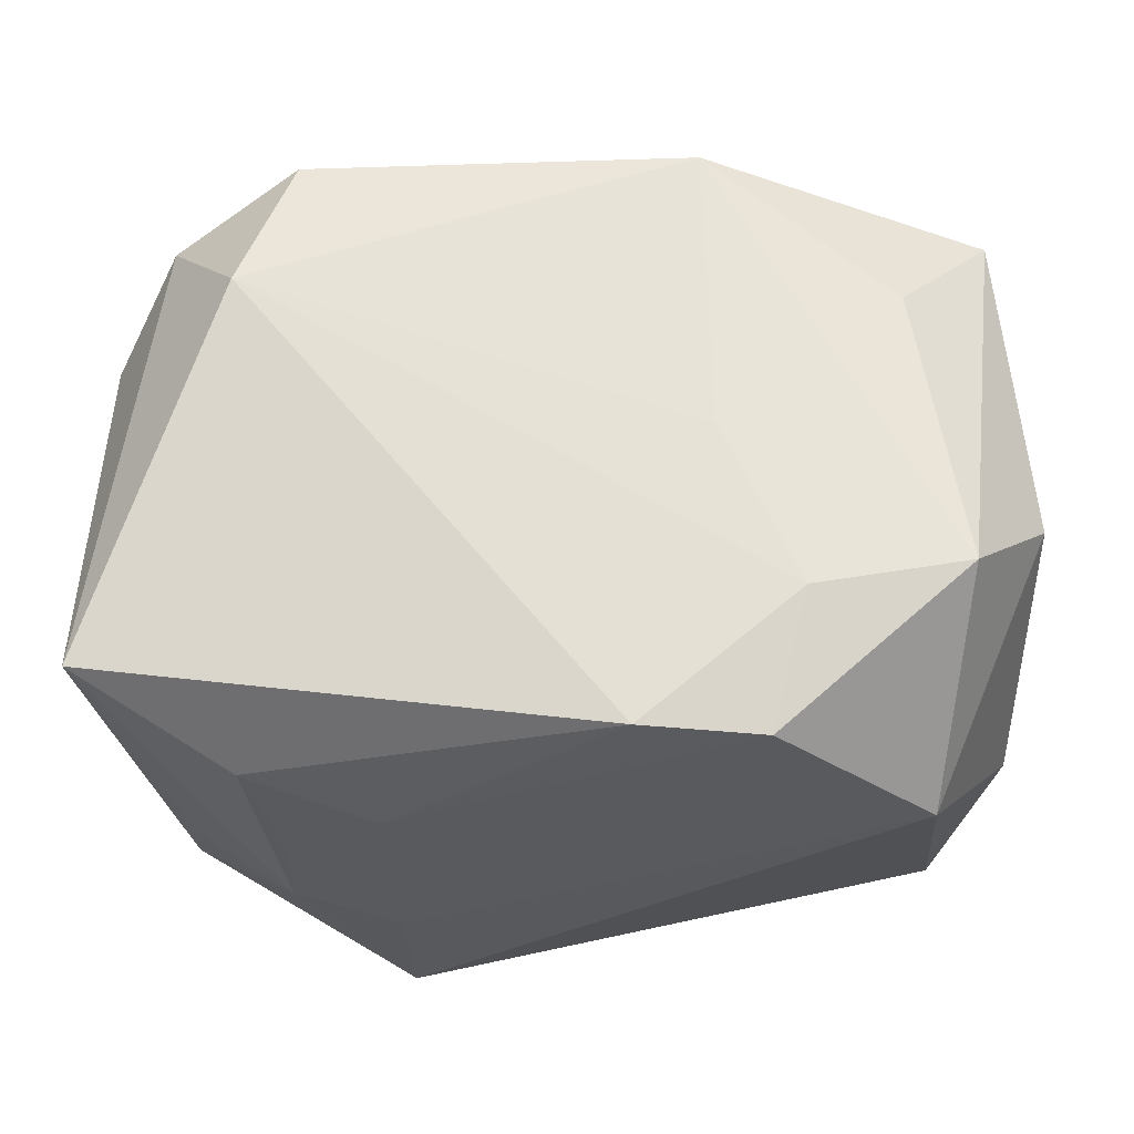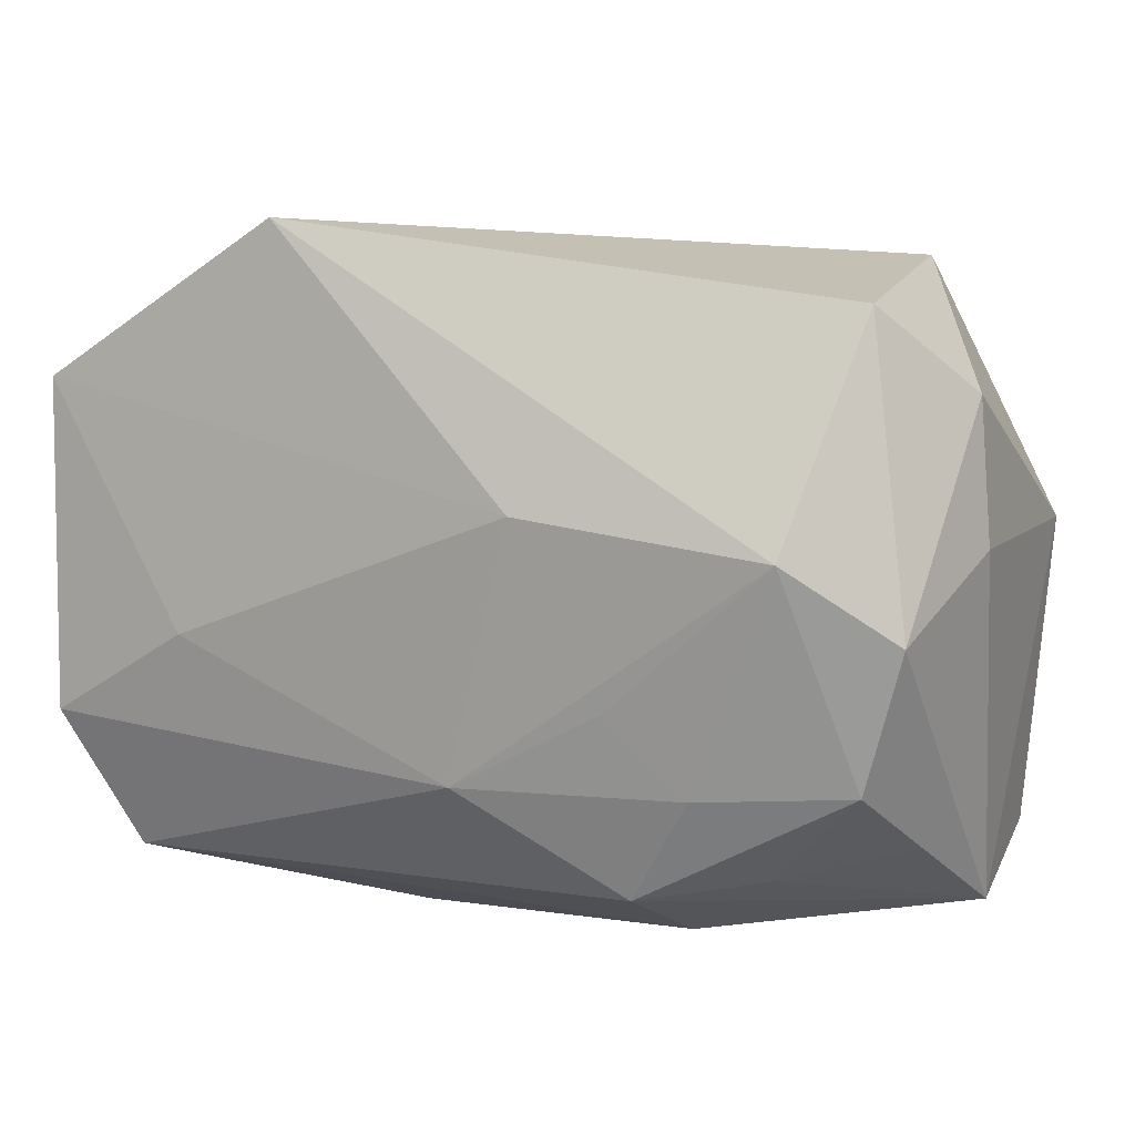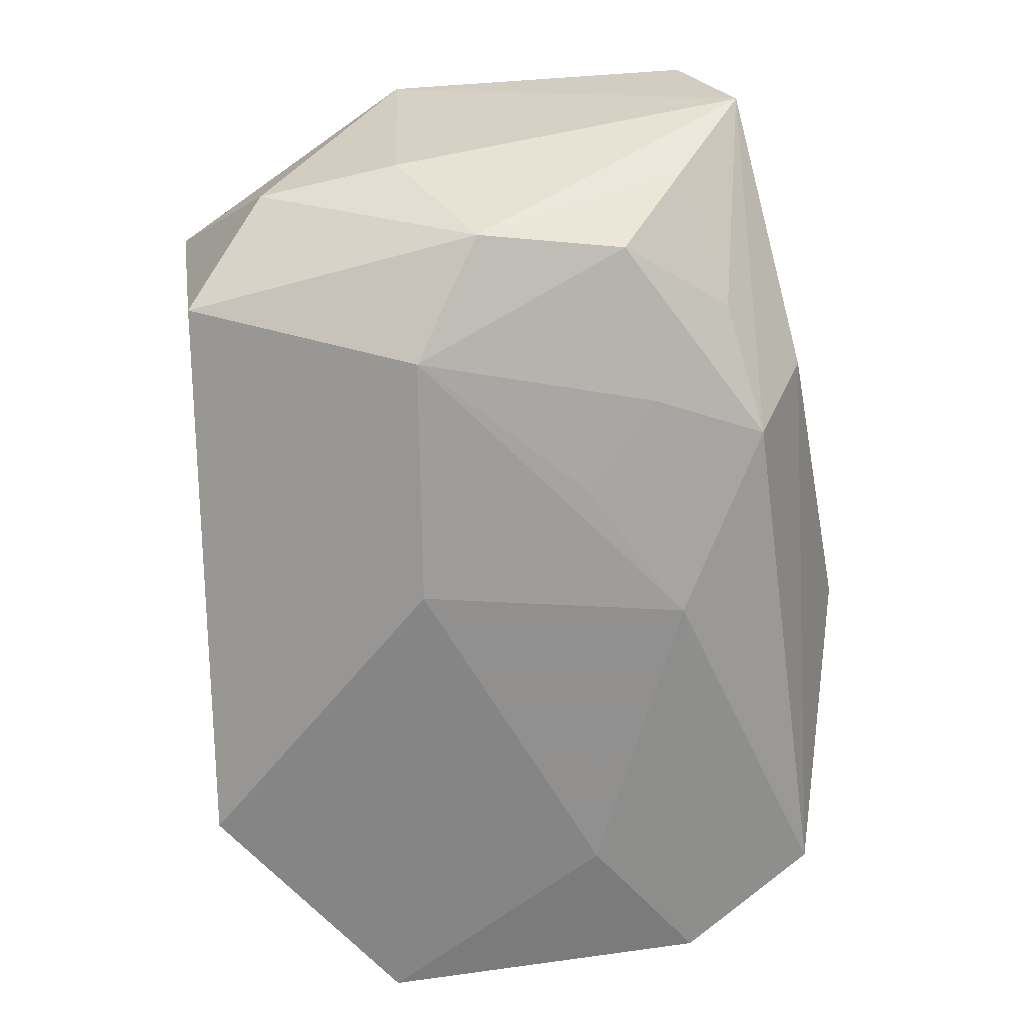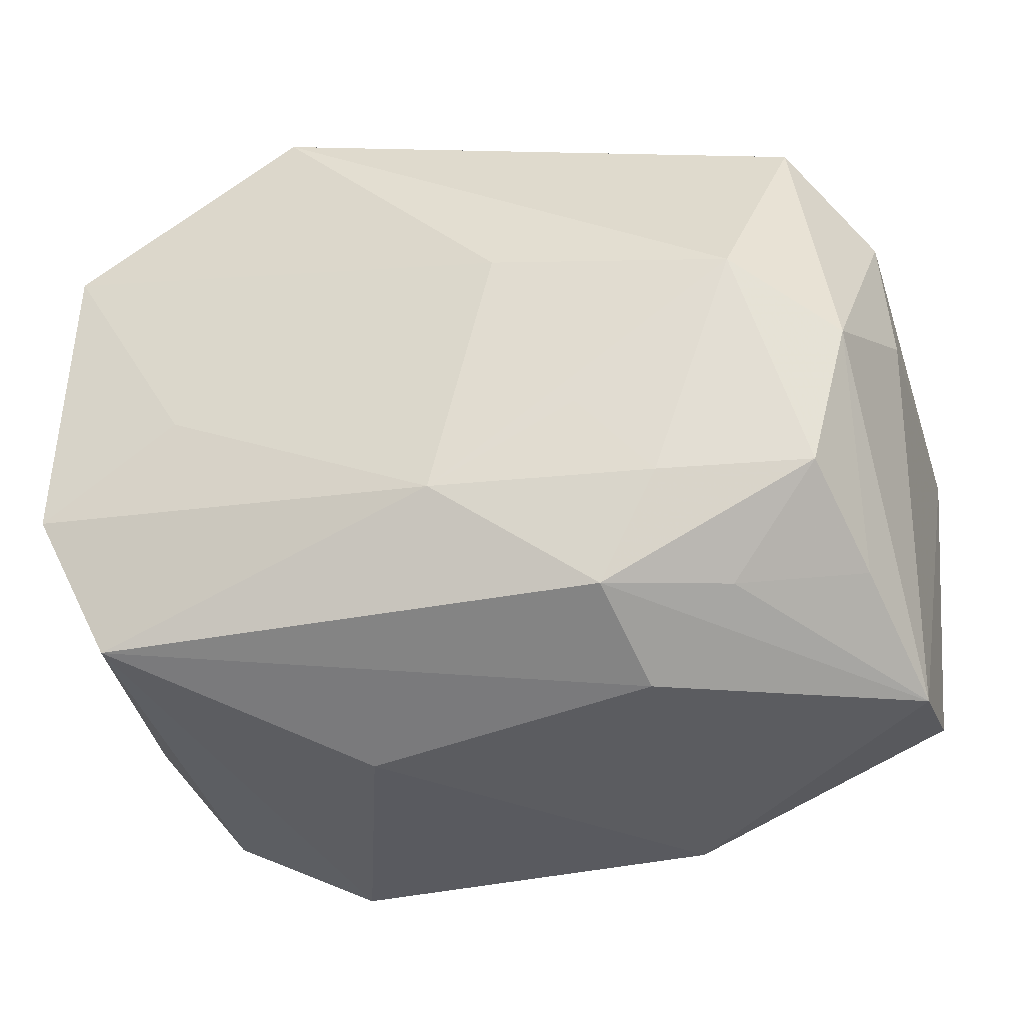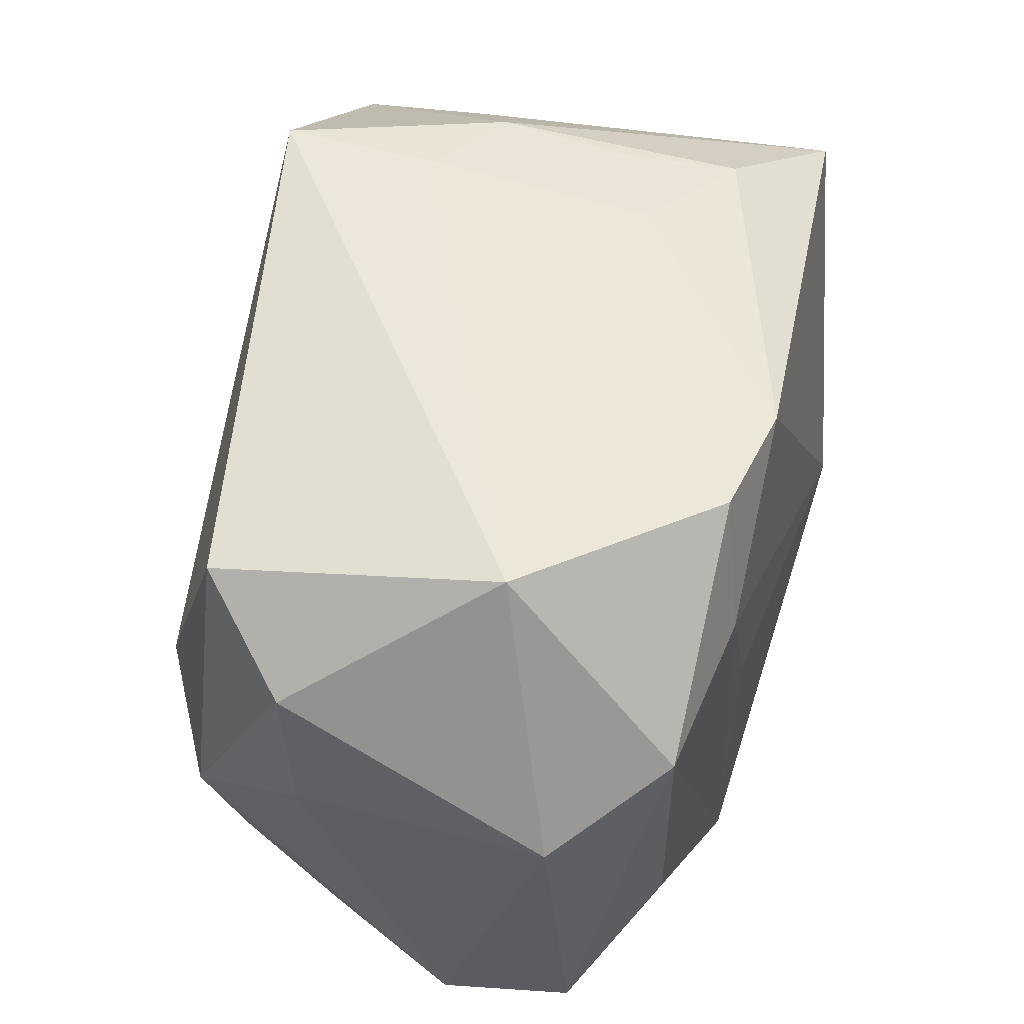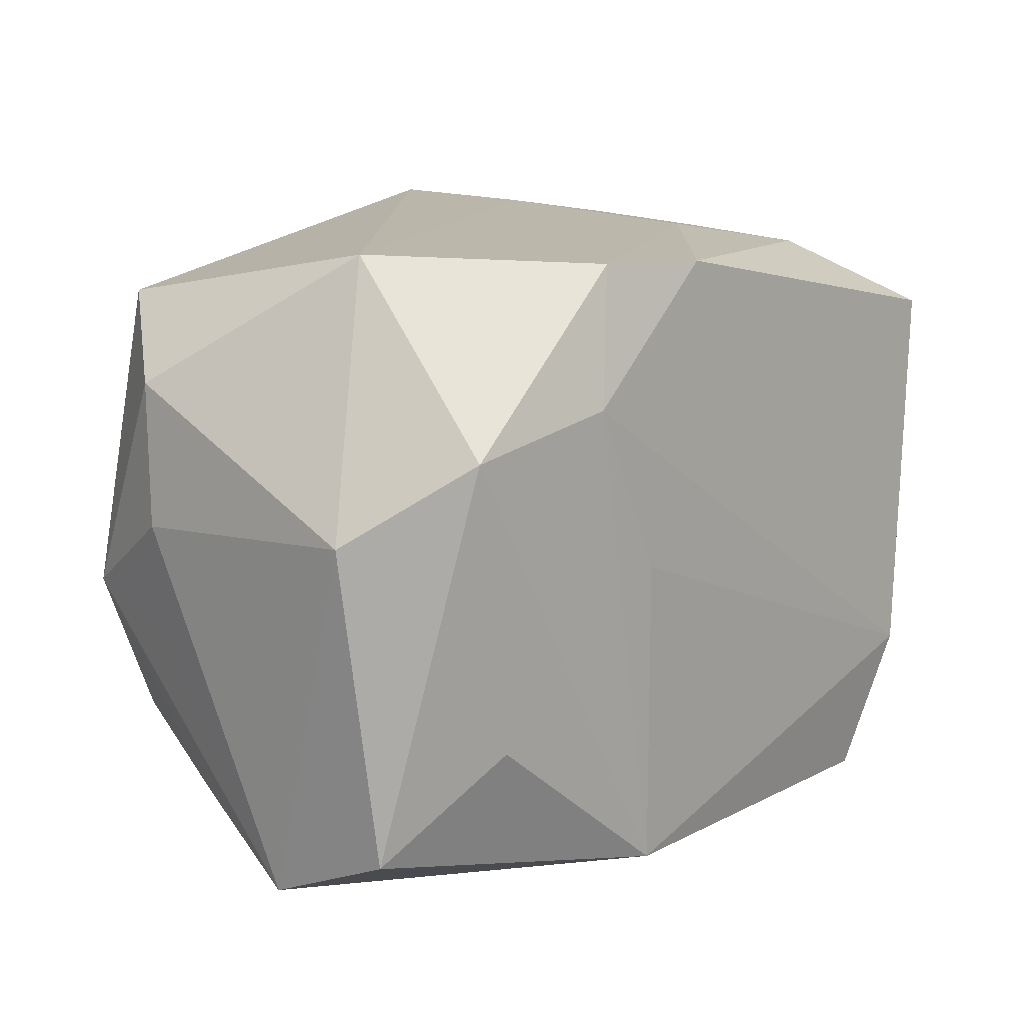
<metadata>
{"format":"obj","ext":"obj","renderer":"f3d","projection":"perspective","resolution":1024,"background":"white","views":[{"elev":63.2,"azim":179.9,"up":"+Z"},{"elev":5.9,"azim":-155.7,"up":"+Y"},{"elev":-61.7,"azim":-80.5,"up":"+Z"},{"elev":-39.7,"azim":-161.8,"up":"+Y"},{"elev":48.7,"azim":-72.4,"up":"+Y"},{"elev":11.0,"azim":-49.5,"up":"+Y"}]}
</metadata>
<code>
v 0.02691 -0.02108 -0.01805
v -0.01259 -0.0222 -0.01588
v -0.01772 -0.01428 -0.01805
v 0.02356 -0.01214 0.02259
v -0.03572 0.003824 0.01298
v -0.03516 0.01376 -0.00753
v -0.02919 -0.01372 -0.01482
v 0.01262 0.02394 0.006668
v -0.03315 -0.02424 0.003741
v -0.01719 0.01247 0.02215
v 0.009275 -0.02664 -0.004462
v -0.0007982 -0.01403 -0.02119
v 0.01218 0.02538 -0.01136
v -0.01128 -0.0001047 0.02228
v -0.03566 0.00294 -0.006651
v 0.02253 0.0222 0.01164
v -0.02504 0.002737 -0.02108
v 0.03418 0.01642 0.01745
v 0.03418 -0.01314 0.007375
v -0.01453 0.02288 0.02032
v -0.01075 -0.02343 0.02176
v -0.02953 0.01994 -0.01462
v -0.02924 0.009887 0.02077
v -0.03379 -0.008586 -0.00613
v -0.02719 0.02366 0.007357
v 0.02849 0.01767 -0.01239
v 0.01166 0.02597 -0.02382
v -0.006729 0.005553 -0.02382
v -0.03301 -0.02009 0.01434
v 0.03134 -0.01035 -0.02232
v 0.01997 -0.003955 -0.02351
v -0.03262 -0.003032 -0.01643
v 0.02027 0.02415 -0.007841
v 0.03028 0.0147 -0.02382
v -0.01232 -0.008125 -0.02065
v 0.02014 0.02338 0.002411
v -0.014 -0.02603 -0.007299
v -0.03111 -0.01864 -0.006255
v -0.02161 -0.02091 -0.01108
v 0.01935 -0.02301 0.02091
v 0.02925 -0.01954 0.01457
v -0.005046 0.02262 0.02158
v -0.02549 -0.01206 0.01999
f 18 30 34
f 27 34 28
f 15 9 5
f 40 21 11
f 19 30 18
f 18 41 19
f 25 23 20
f 27 22 25
f 5 23 25
f 20 23 10
f 10 23 21
f 18 34 26
f 1 40 11
f 41 40 1
f 30 19 1
f 1 19 41
f 9 2 37
f 11 21 37
f 21 9 37
f 37 1 11
f 2 1 37
f 31 34 30
f 31 28 34
f 20 8 13
f 27 25 13
f 13 25 20
f 42 8 20
f 16 8 42
f 18 16 42
f 20 10 42
f 32 9 24
f 24 15 32
f 9 15 24
f 21 40 4
f 4 42 10
f 18 42 4
f 4 41 18
f 4 40 41
f 5 25 6
f 6 25 22
f 6 15 5
f 6 22 32
f 32 15 6
f 39 2 9
f 39 7 2
f 17 7 32
f 32 22 17
f 17 22 27
f 27 28 17
f 33 13 8
f 27 13 33
f 33 16 18
f 33 34 27
f 33 26 34
f 18 26 33
f 14 10 21
f 21 4 14
f 14 4 10
f 5 9 29
f 29 9 21
f 29 23 5
f 38 39 9
f 7 39 38
f 38 9 32
f 32 7 38
f 2 7 3
f 7 17 3
f 36 8 16
f 16 33 36
f 36 33 8
f 21 23 43
f 43 29 21
f 23 29 43
f 12 17 28
f 28 31 12
f 12 31 30
f 2 3 12
f 30 1 12
f 12 1 2
f 35 3 17
f 17 12 35
f 35 12 3

</code>
